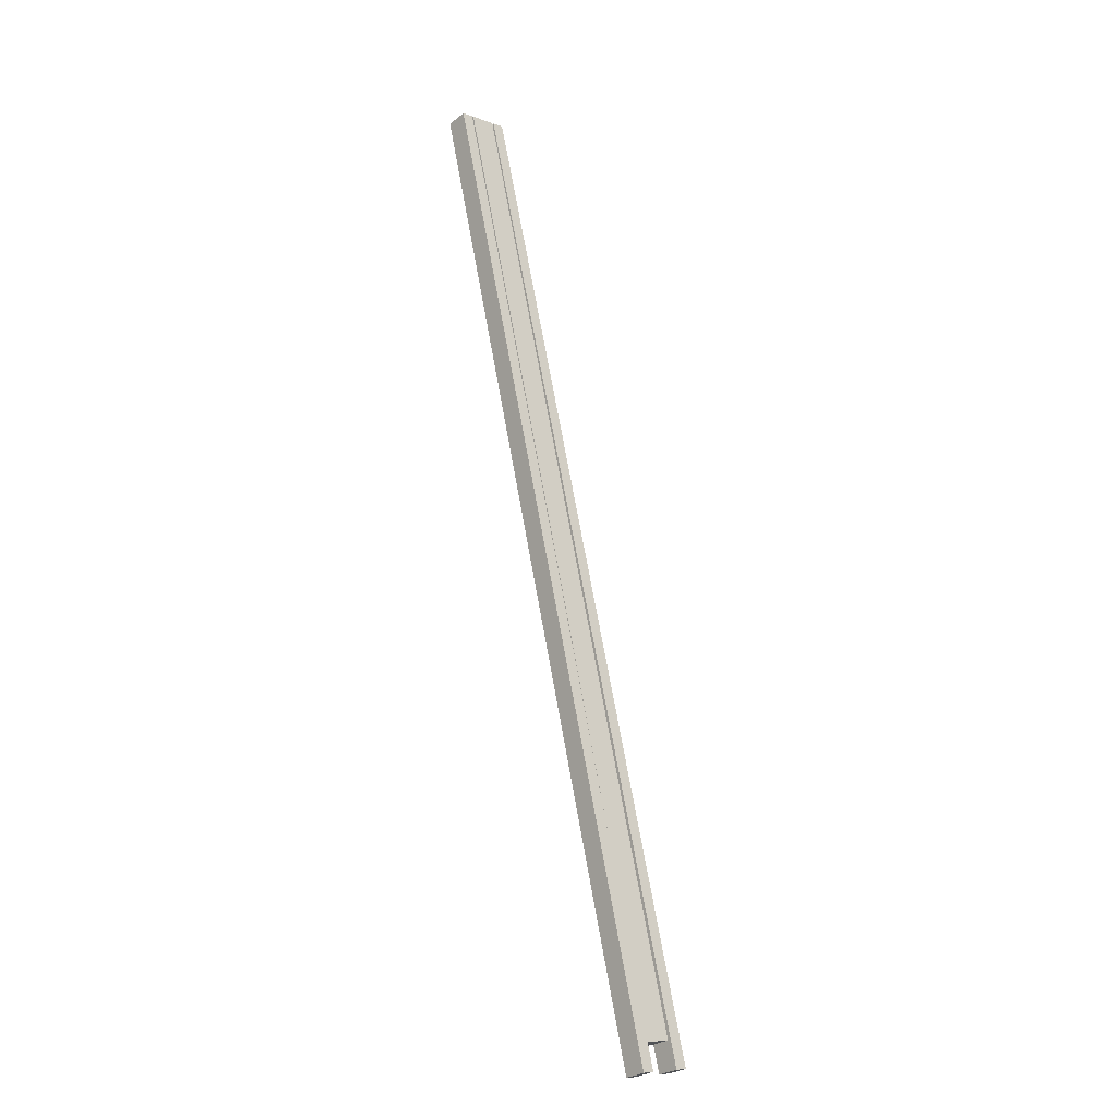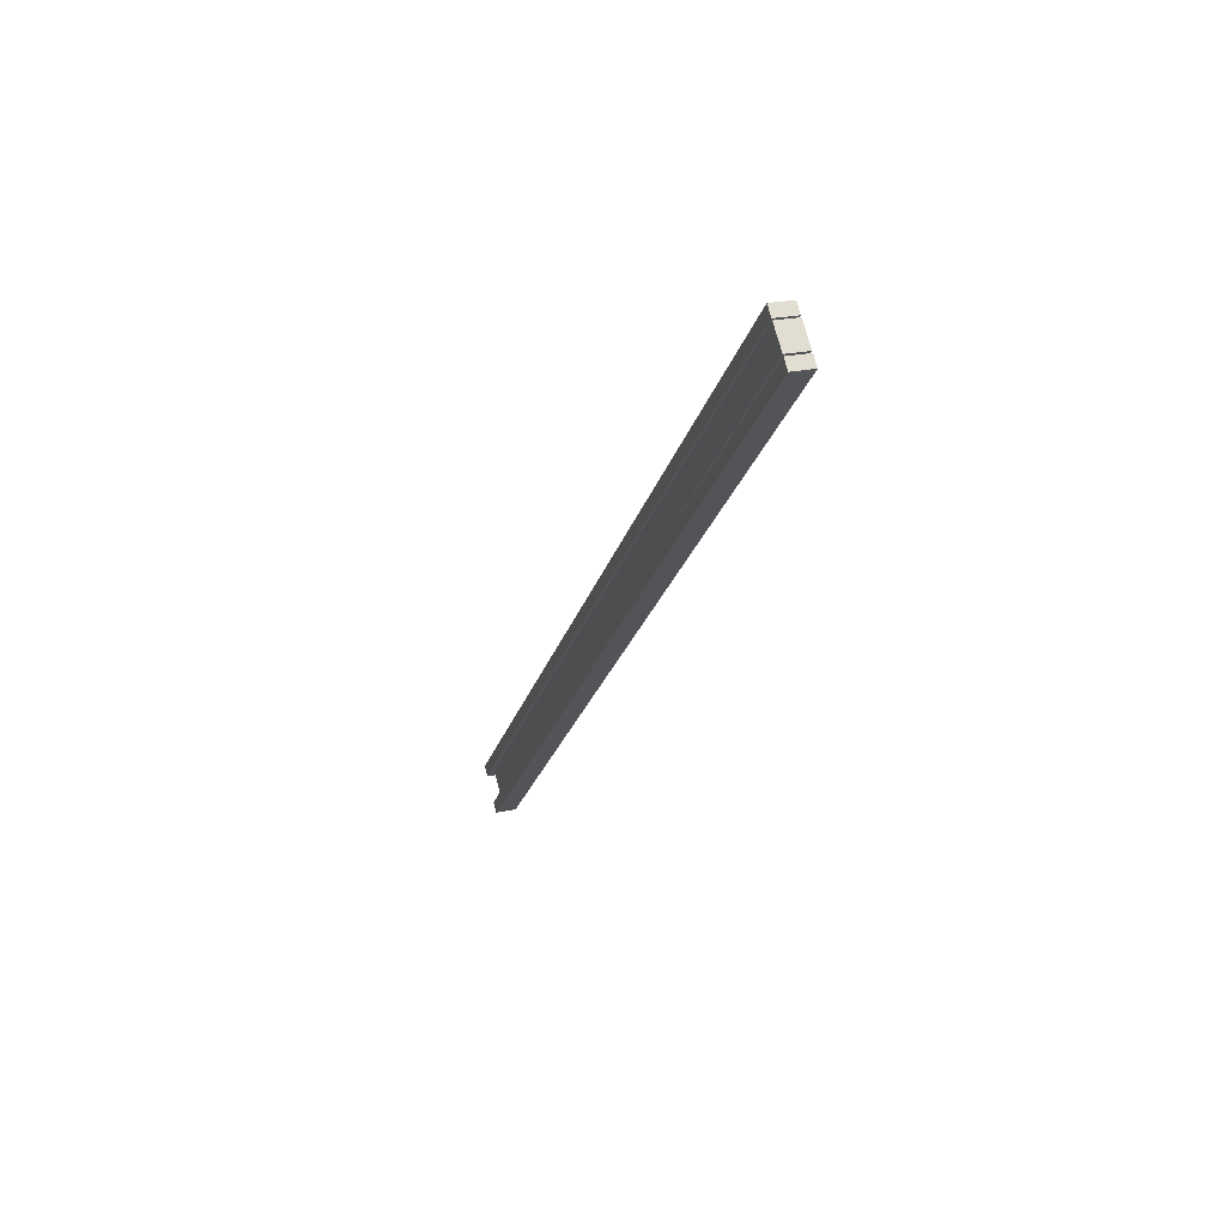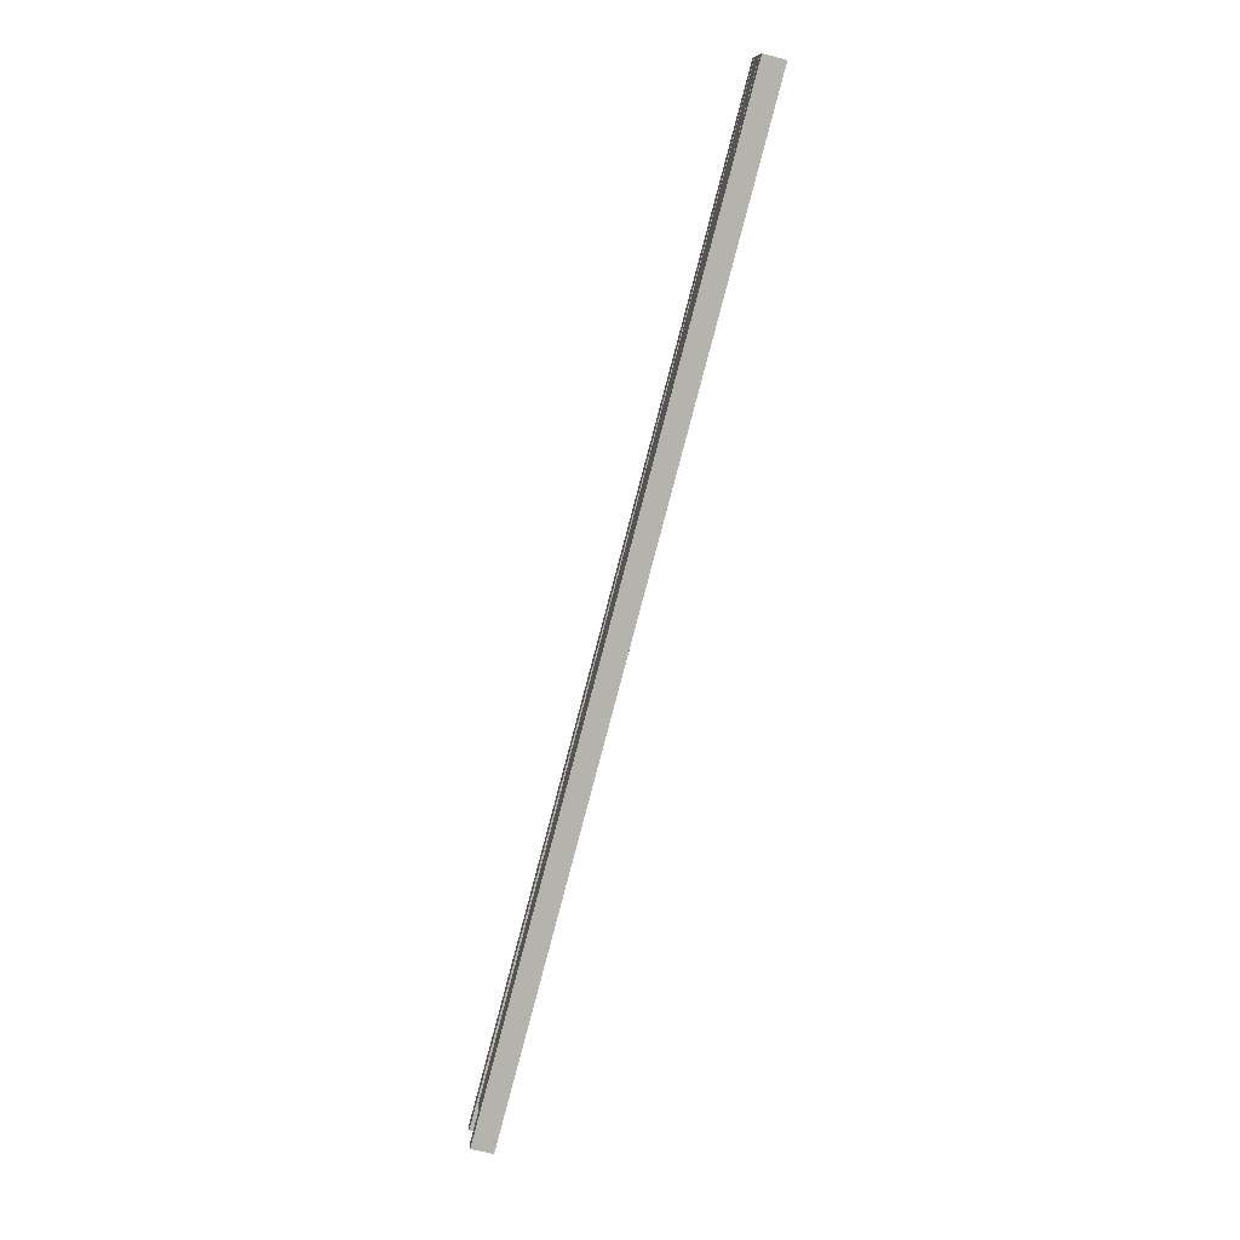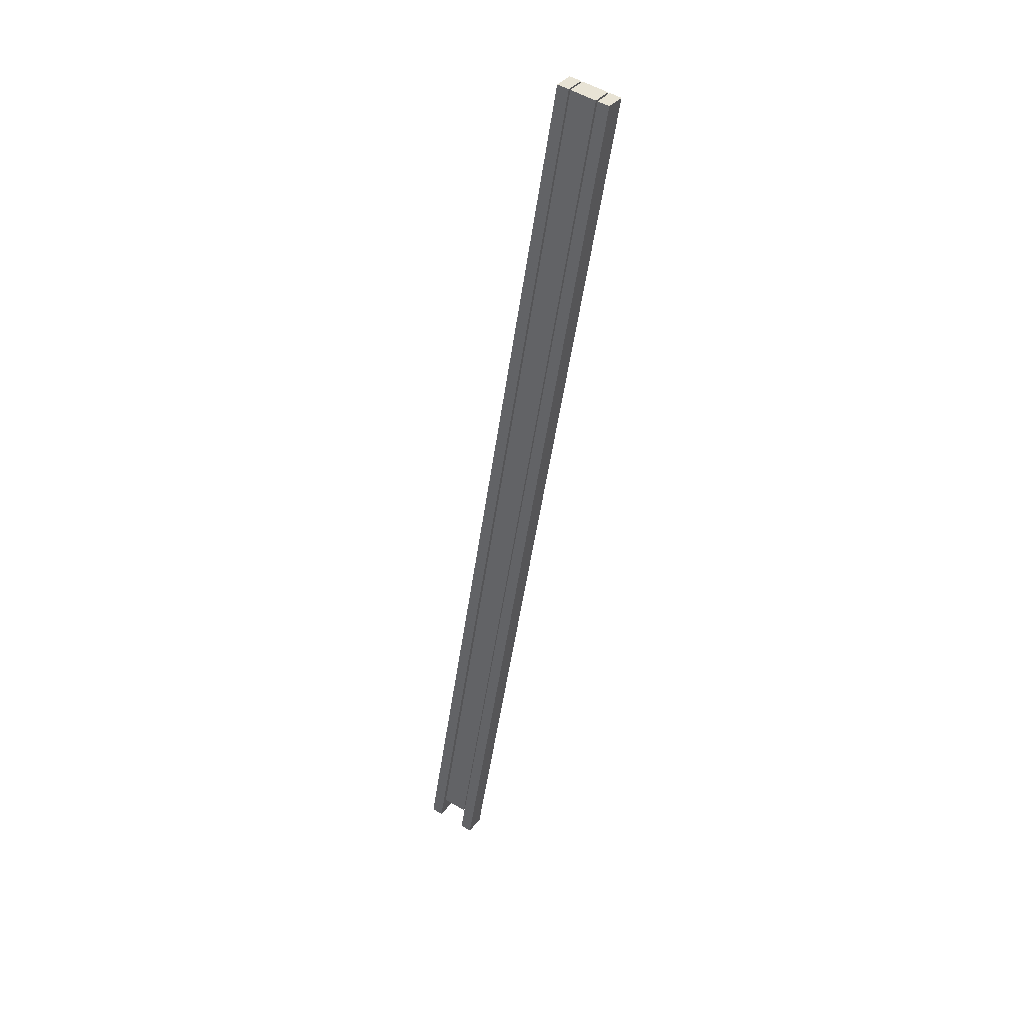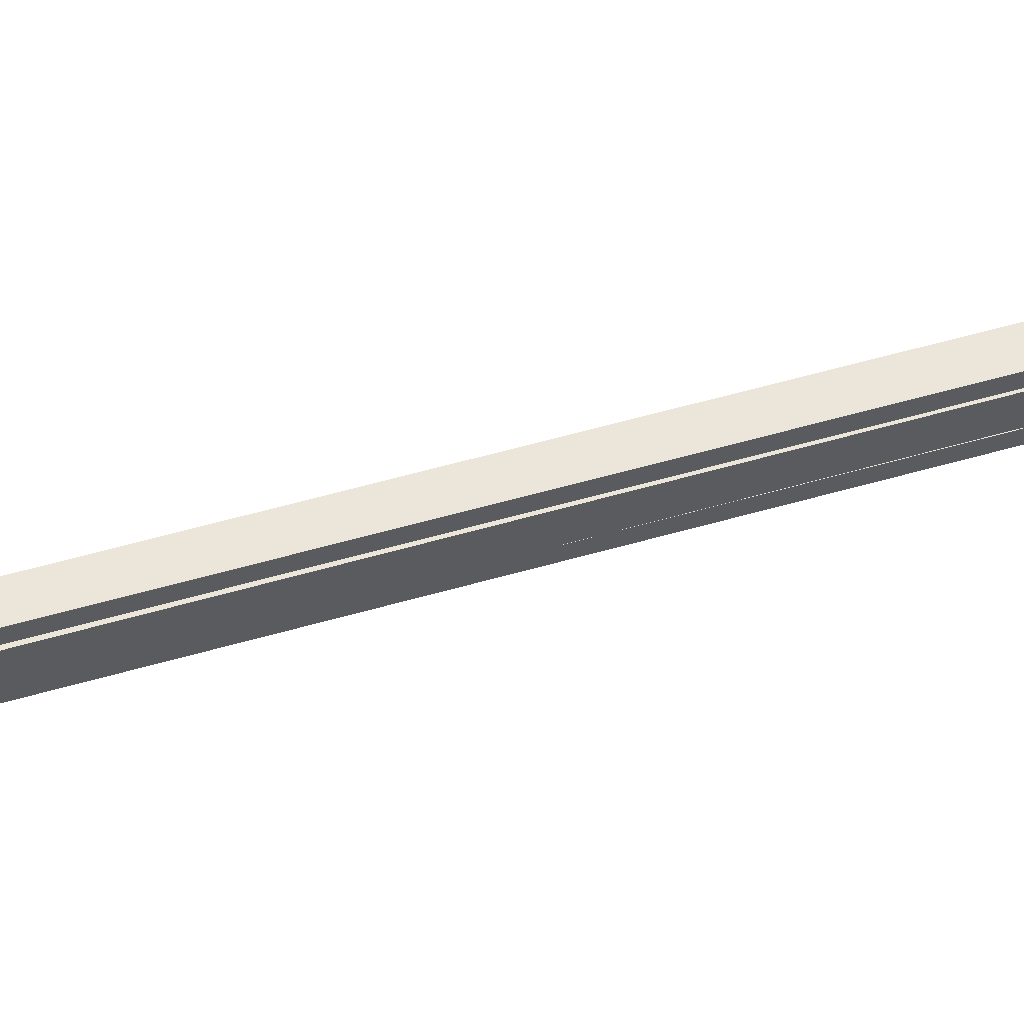
<metadata>
{"format":"obj","ext":"obj","renderer":"f3d","projection":"perspective","resolution":1024,"background":"white","views":[{"elev":-9.1,"azim":46.6,"up":"+Z"},{"elev":70.4,"azim":165.7,"up":"+Z"},{"elev":10.3,"azim":175.0,"up":"+Z"},{"elev":52.9,"azim":122.8,"up":"+Z"},{"elev":57.5,"azim":-121.4,"up":"+Y"}]}
</metadata>
<code>
v -81.06 -11.3 291.7
v 5.642 -11.3 -8.347
v -1.116 -11.3 -10.14
v -74.3 -11.3 293.5
v -74.3 -15.14 293.5
v -81.06 -11.3 291.7
v -81.06 -15.14 291.7
v -74.3 -11.3 293.5
v -81.06 -15.14 291.7
v -1.116 -11.3 -10.14
v -1.116 -15.14 -10.14
v -81.06 -11.3 291.7
v -1.116 -11.3 -10.14
v 5.642 -15.14 -8.347
v -1.116 -15.14 -10.14
v 5.642 -11.3 -8.347
v 5.642 -11.3 -8.347
v -74.3 -15.14 293.5
v 5.642 -15.14 -8.347
v -74.3 -11.3 293.5
v 5.642 -15.14 -8.347
v -81.06 -15.14 291.7
v -1.116 -15.14 -10.14
v -74.3 -15.14 293.5
v 5.642 -1.917 -8.347
v -81.06 -1.917 291.7
v -1.116 -1.917 -10.14
v -74.3 -1.917 293.5
v -74.3 -1.917 293.5
v -81.06 1.918 291.7
v -81.06 -1.917 291.7
v -74.3 1.918 293.5
v -81.06 -1.917 291.7
v -1.116 1.918 -10.14
v -1.116 -1.917 -10.14
v -81.06 1.918 291.7
v -1.116 1.918 -10.14
v 5.642 -1.917 -8.347
v -1.116 -1.917 -10.14
v 5.642 1.918 -8.347
v 5.642 1.918 -8.347
v -74.3 -1.917 293.5
v 5.642 -1.917 -8.347
v -74.3 1.918 293.5
v -81.06 1.918 291.7
v 5.642 1.918 -8.347
v -1.116 1.918 -10.14
v -74.3 1.918 293.5
v -81.06 -2.448 291.7
v 2.933 -2.448 -0.4033
v -3.827 -2.448 -2.192
v -74.3 -2.448 293.5
v -74.3 -10.8 293.5
v -81.06 -2.448 291.7
v -81.06 -10.8 291.7
v -74.3 -2.448 293.5
v -81.06 -10.8 291.7
v -3.827 -2.448 -2.192
v -3.827 -10.8 -2.192
v -81.06 -2.448 291.7
v -3.827 -2.448 -2.192
v 2.933 -10.8 -0.4033
v -3.827 -10.8 -2.192
v 2.933 -2.448 -0.4033
v 2.933 -2.448 -0.4033
v -74.3 -10.8 293.5
v 2.933 -10.8 -0.4033
v -74.3 -2.448 293.5
v 2.933 -10.8 -0.4033
v -81.06 -10.8 291.7
v -3.827 -10.8 -2.192
v -74.3 -10.8 293.5
f 1 2 3
f 1 4 2
f 5 6 7
f 8 6 5
f 9 10 11
f 12 10 9
f 13 14 15
f 13 16 14
f 17 18 19
f 17 20 18
f 21 22 23
f 24 22 21
f 25 26 27
f 28 26 25
f 29 30 31
f 32 30 29
f 33 34 35
f 36 34 33
f 37 38 39
f 37 40 38
f 41 42 43
f 41 44 42
f 45 46 47
f 45 48 46
f 49 50 51
f 49 52 50
f 53 54 55
f 56 54 53
f 57 58 59
f 60 58 57
f 61 62 63
f 61 64 62
f 65 66 67
f 65 68 66
f 69 70 71
f 72 70 69

</code>
